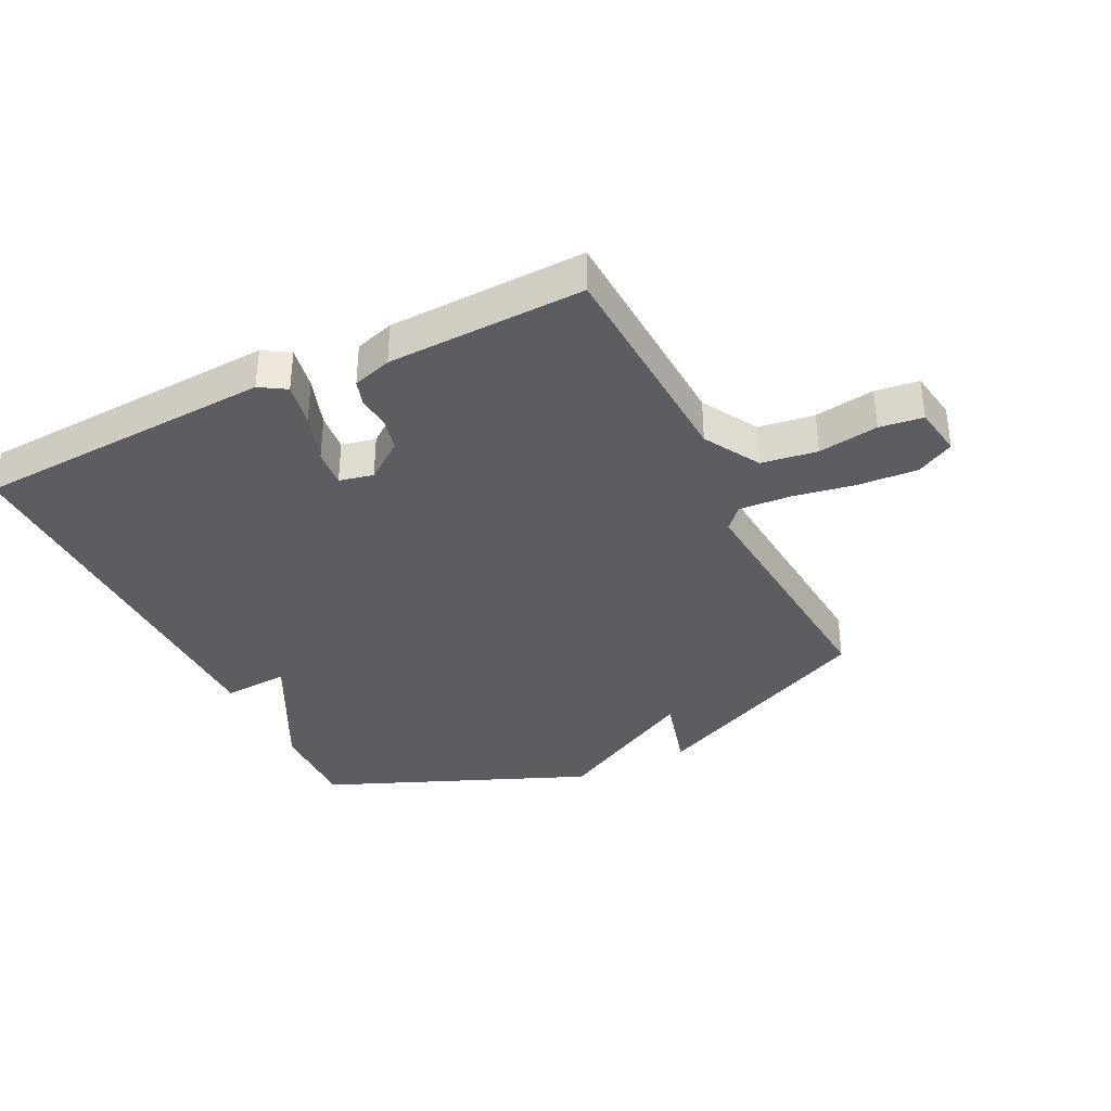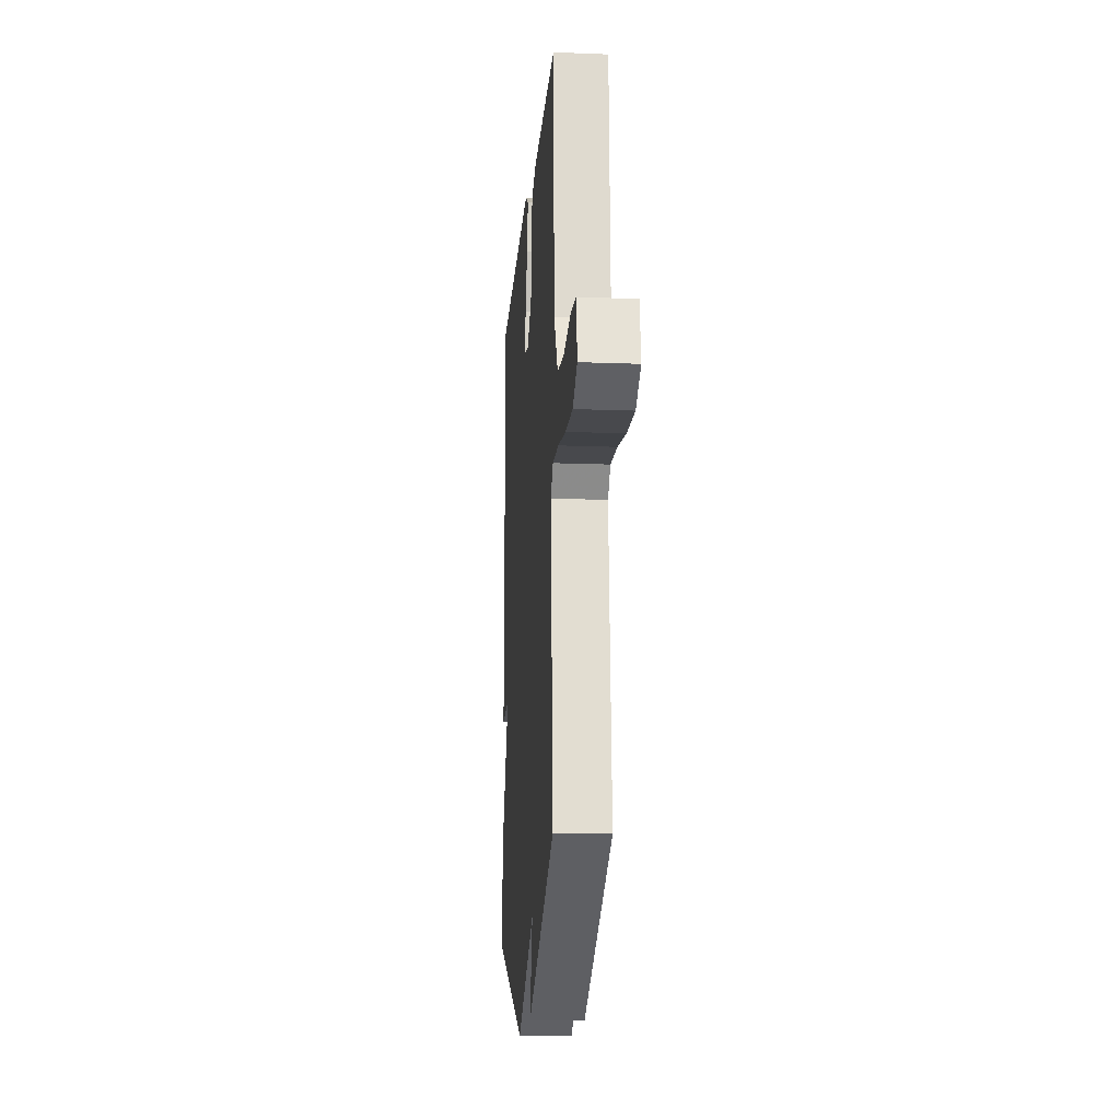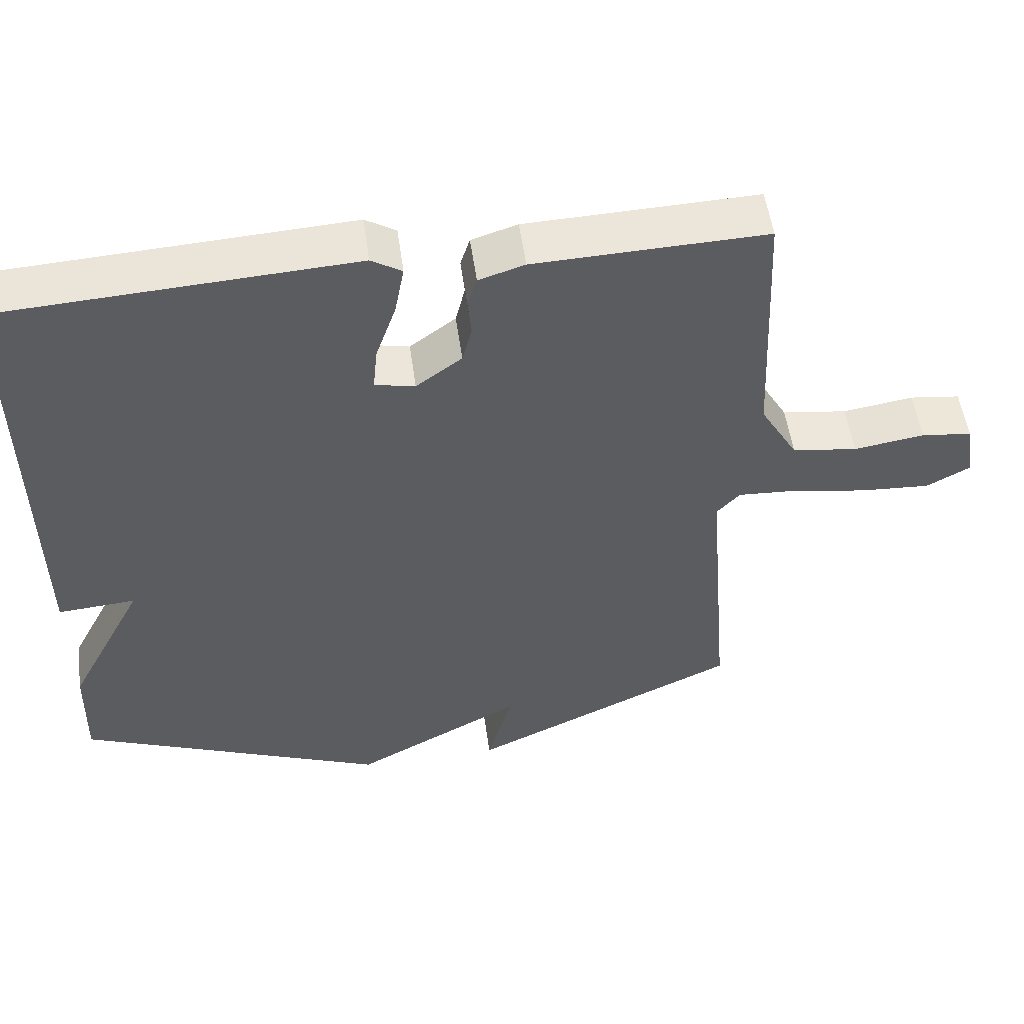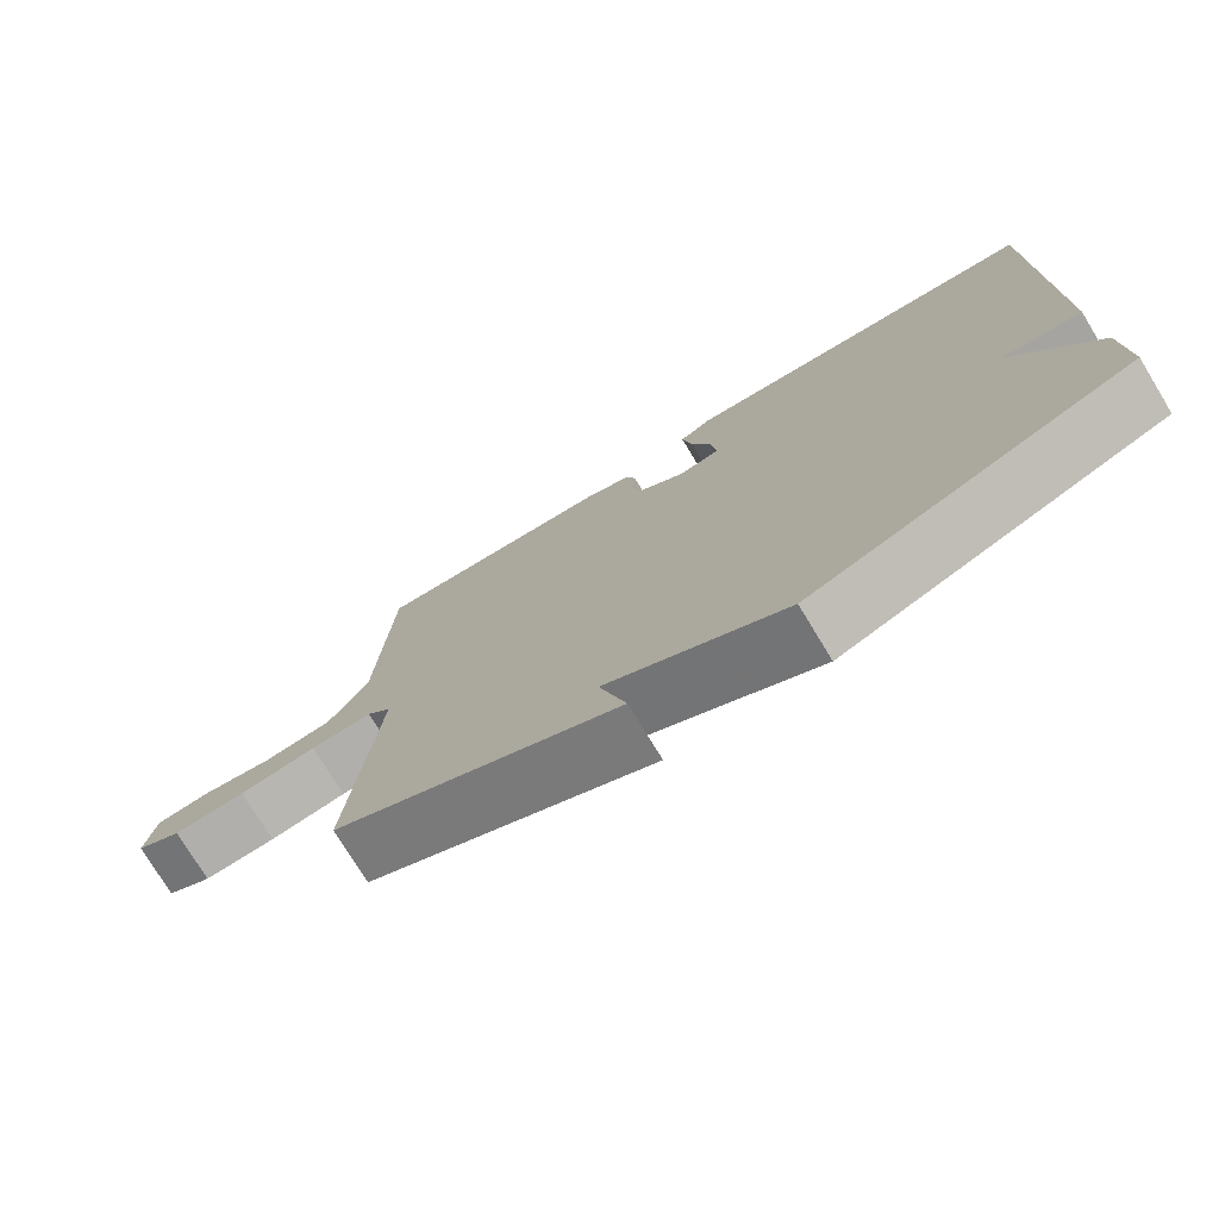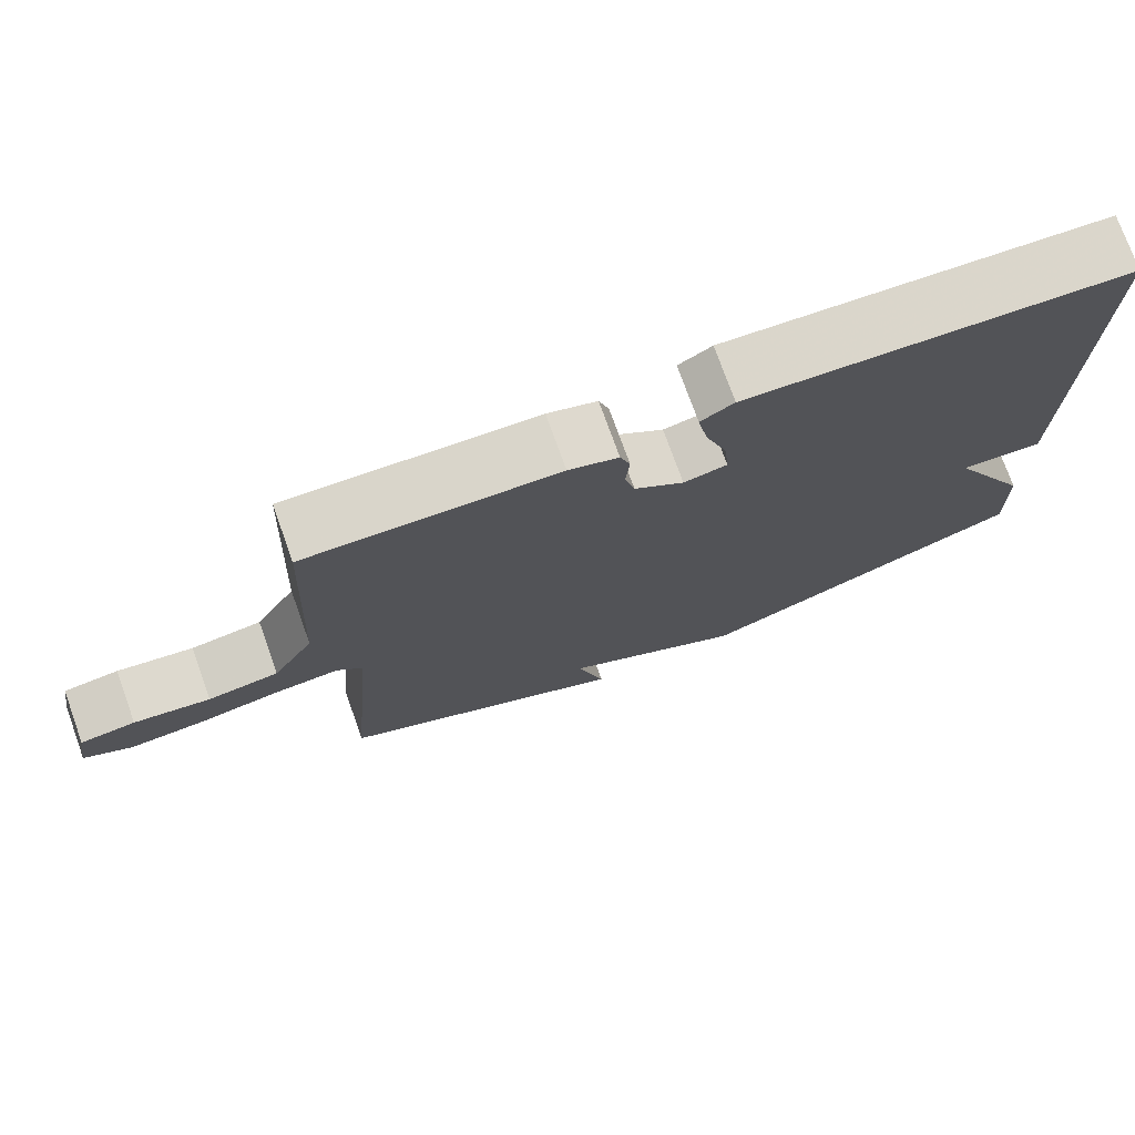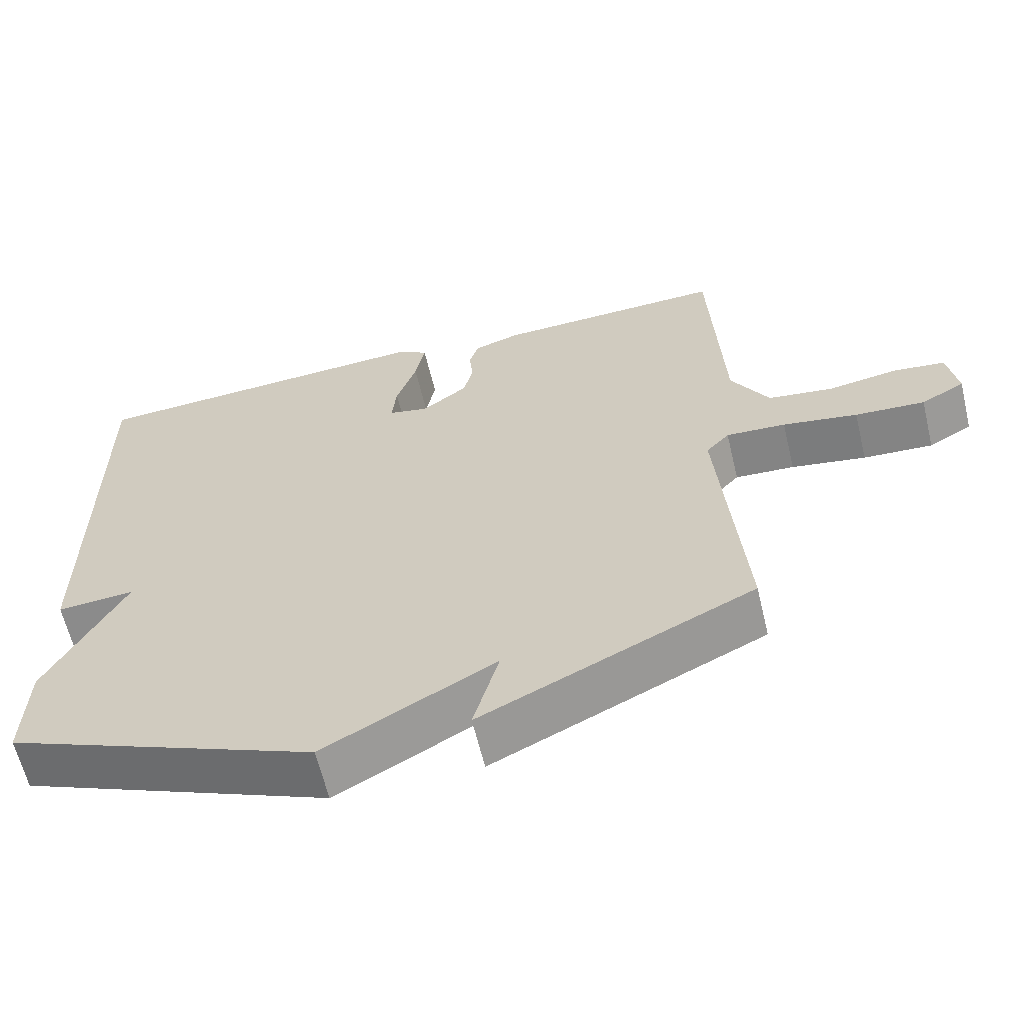
<metadata>
{"format":"obj","ext":"obj","renderer":"f3d","projection":"perspective","resolution":1024,"background":"white","views":[{"elev":-36.0,"azim":26.2,"up":"+Y"},{"elev":-16.0,"azim":85.4,"up":"+Z"},{"elev":53.3,"azim":-7.9,"up":"+Z"},{"elev":-76.0,"azim":-148.7,"up":"+Z"},{"elev":75.3,"azim":160.2,"up":"+Z"},{"elev":-62.6,"azim":13.5,"up":"+Z"}]}
</metadata>
<code>
v -0.5 0.07 0.5
v -0.014 0.07 0.527
v 0.028 0.07 0.501
v 0.015 0.07 0.431
v -0.013 0.07 0.349
v -0.019 0.07 0.287
v 0.036 0.07 0.275
v 0.099 0.07 0.322
v 0.112 0.07 0.376
v 0.107 0.07 0.429
v 0.12 0.07 0.47
v 0.183 0.07 0.49
v 0.5 0.07 0.5
v 0.517 0.07 0.135
v 0.569 0.07 0.045
v 0.659 0.07 0.032
v 0.756 0.07 0.047
v 0.826 0.07 0.038
v 0.839 0.07 -0.043
v 0.779 0.07 -0.076
v 0.683 0.07 -0.07
v 0.58 0.07 -0.052
v 0.498 0.07 -0.047
v 0.466 0.07 -0.082
v 0.5 0.07 -0.5
v 0.127 0.07 -0.676
v 0.162 0.07 -0.548
v -0.073 0.07 -0.676
v -0.5 0.07 -0.5
v -0.496 0.07 -0.348
v -0.389 0.07 -0.14
v -0.496 0.07 -0.148
v -0.5 0 0.5
v -0.014 0 0.527
v 0.028 0 0.501
v 0.015 0 0.431
v -0.013 0 0.349
v -0.019 0 0.287
v 0.036 0 0.275
v 0.099 0 0.322
v 0.112 0 0.376
v 0.107 0 0.429
v 0.12 0 0.47
v 0.183 0 0.49
v 0.5 0 0.5
v 0.517 0 0.135
v 0.569 0 0.045
v 0.659 0 0.032
v 0.756 0 0.047
v 0.826 0 0.038
v 0.839 0 -0.043
v 0.779 0 -0.076
v 0.683 0 -0.07
v 0.58 0 -0.052
v 0.498 0 -0.047
v 0.466 0 -0.082
v 0.5 0 -0.5
v 0.127 0 -0.676
v 0.162 0 -0.548
v -0.073 0 -0.676
v -0.5 0 -0.5
v -0.496 0 -0.348
v -0.389 0 -0.14
v -0.496 0 -0.148
f 3 4 5
f 2 3 5
f 1 2 5
f 32 1 5
f 31 32 5
f 29 30 31
f 28 29 31
f 27 28 31
f 24 25 26 27
f 24 27 31
f 23 24 31
f 20 21 22
f 19 20 22
f 18 19 22
f 17 18 22
f 16 17 22
f 15 16 22 23
f 14 15 23 31
f 12 13 14
f 11 12 14
f 10 11 14
f 9 10 14
f 8 9 14
f 7 8 14 31
f 31 5 6
f 6 7 31
f 37 36 35
f 37 35 34
f 37 34 33
f 37 33 64
f 37 64 63
f 63 62 61
f 63 61 60
f 63 60 59
f 59 58 57 56
f 63 59 56
f 63 56 55
f 54 53 52
f 54 52 51
f 54 51 50
f 54 50 49
f 54 49 48
f 55 54 48 47
f 63 55 47 46
f 46 45 44
f 46 44 43
f 46 43 42
f 46 42 41
f 46 41 40
f 63 46 40 39
f 38 37 63
f 63 39 38
f 1 33 34 2
f 2 34 35 3
f 3 35 36 4
f 4 36 37 5
f 5 37 38 6
f 6 38 39 7
f 7 39 40 8
f 8 40 41 9
f 9 41 42 10
f 10 42 43 11
f 11 43 44 12
f 12 44 45 13
f 13 45 46 14
f 14 46 47 15
f 15 47 48 16
f 16 48 49 17
f 17 49 50 18
f 18 50 51 19
f 19 51 52 20
f 20 52 53 21
f 21 53 54 22
f 22 54 55 23
f 23 55 56 24
f 24 56 57 25
f 25 57 58 26
f 26 58 59 27
f 27 59 60 28
f 28 60 61 29
f 29 61 62 30
f 30 62 63 31
f 31 63 64 32
f 32 64 33 1

</code>
